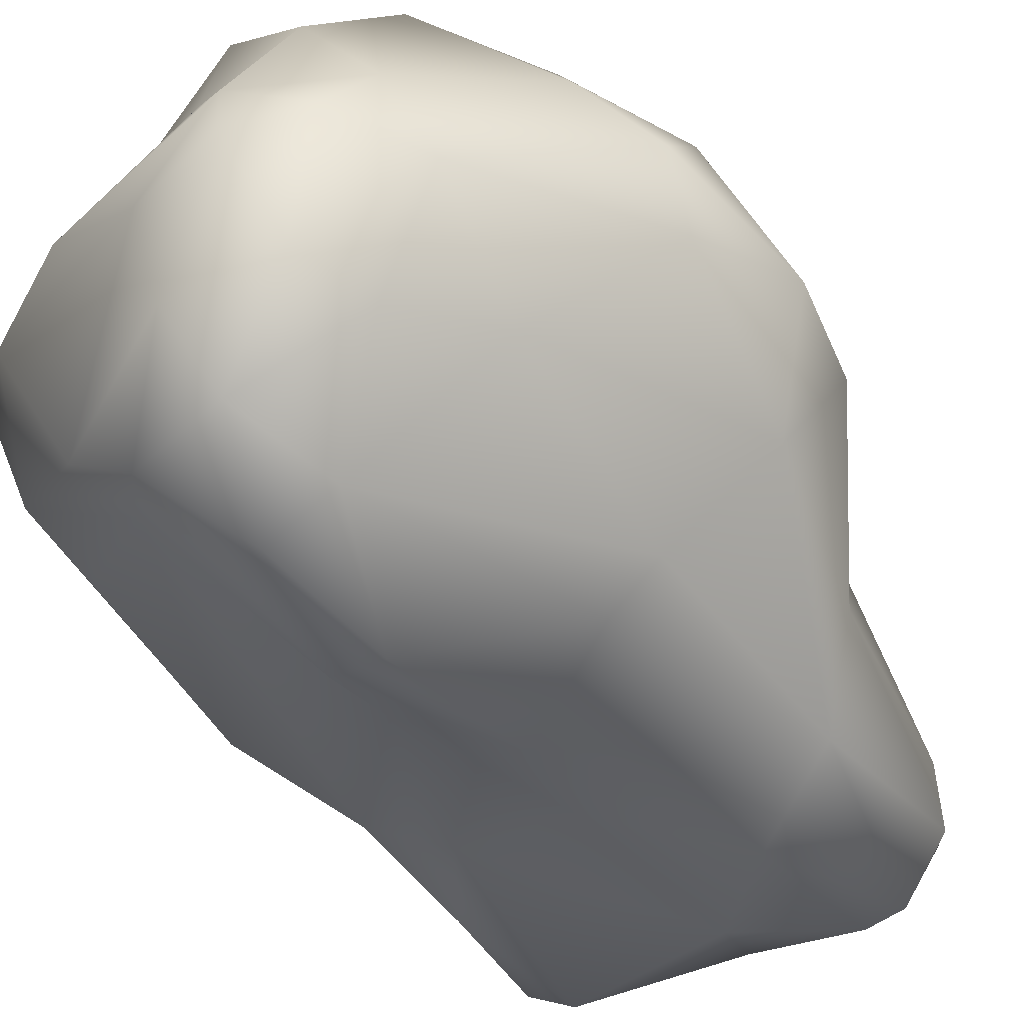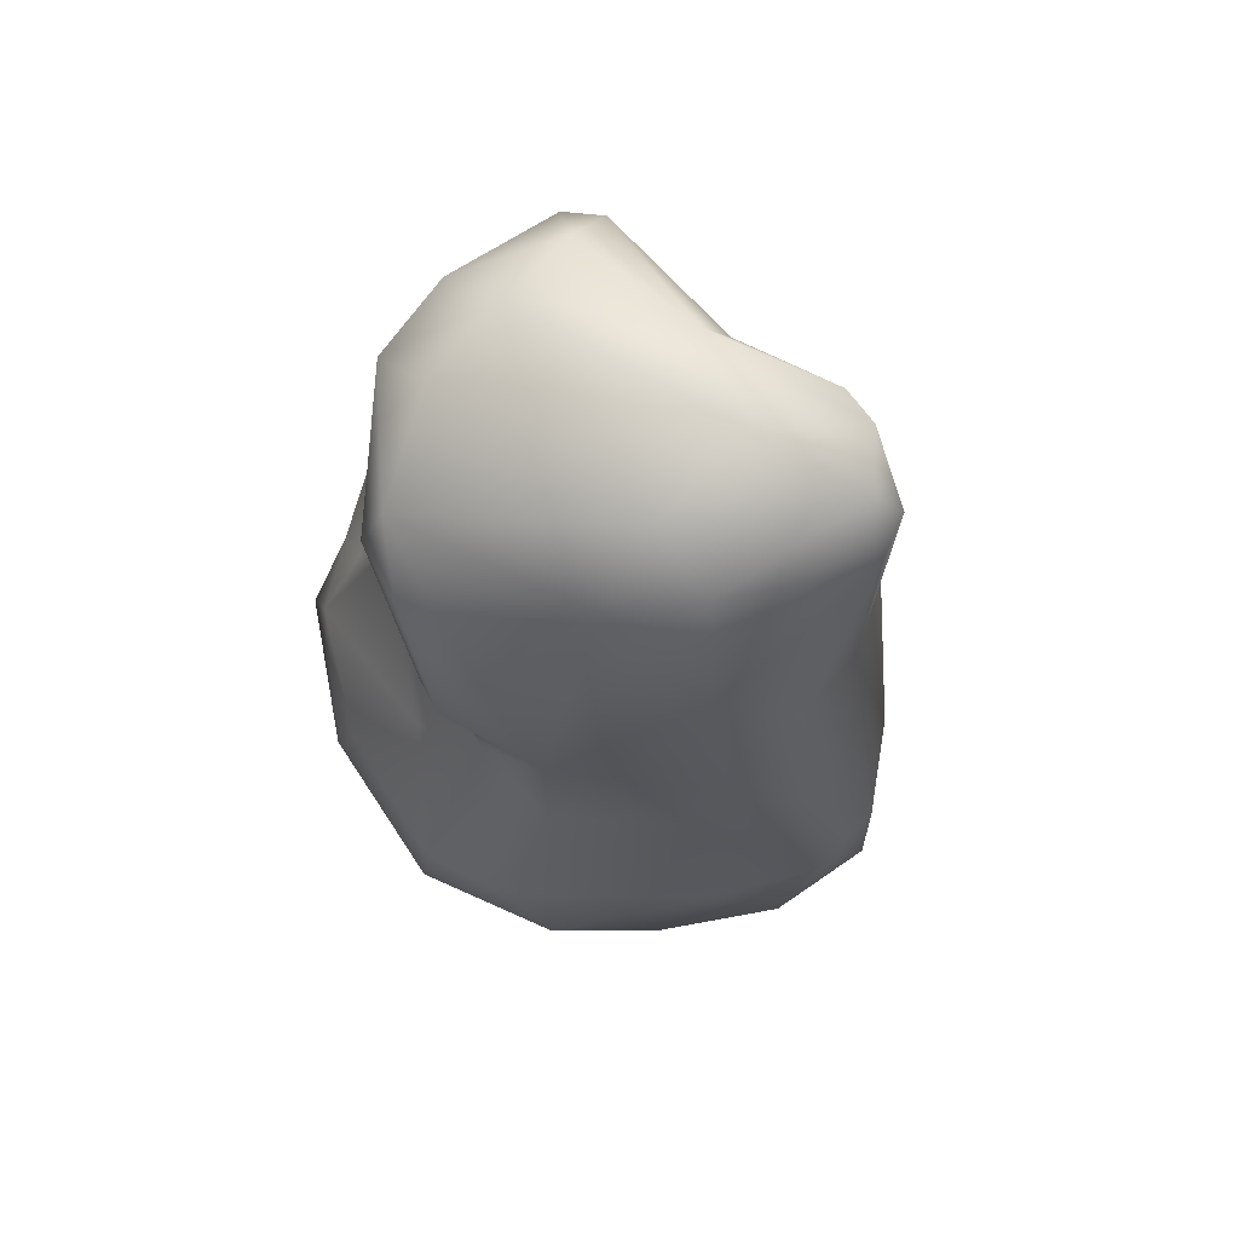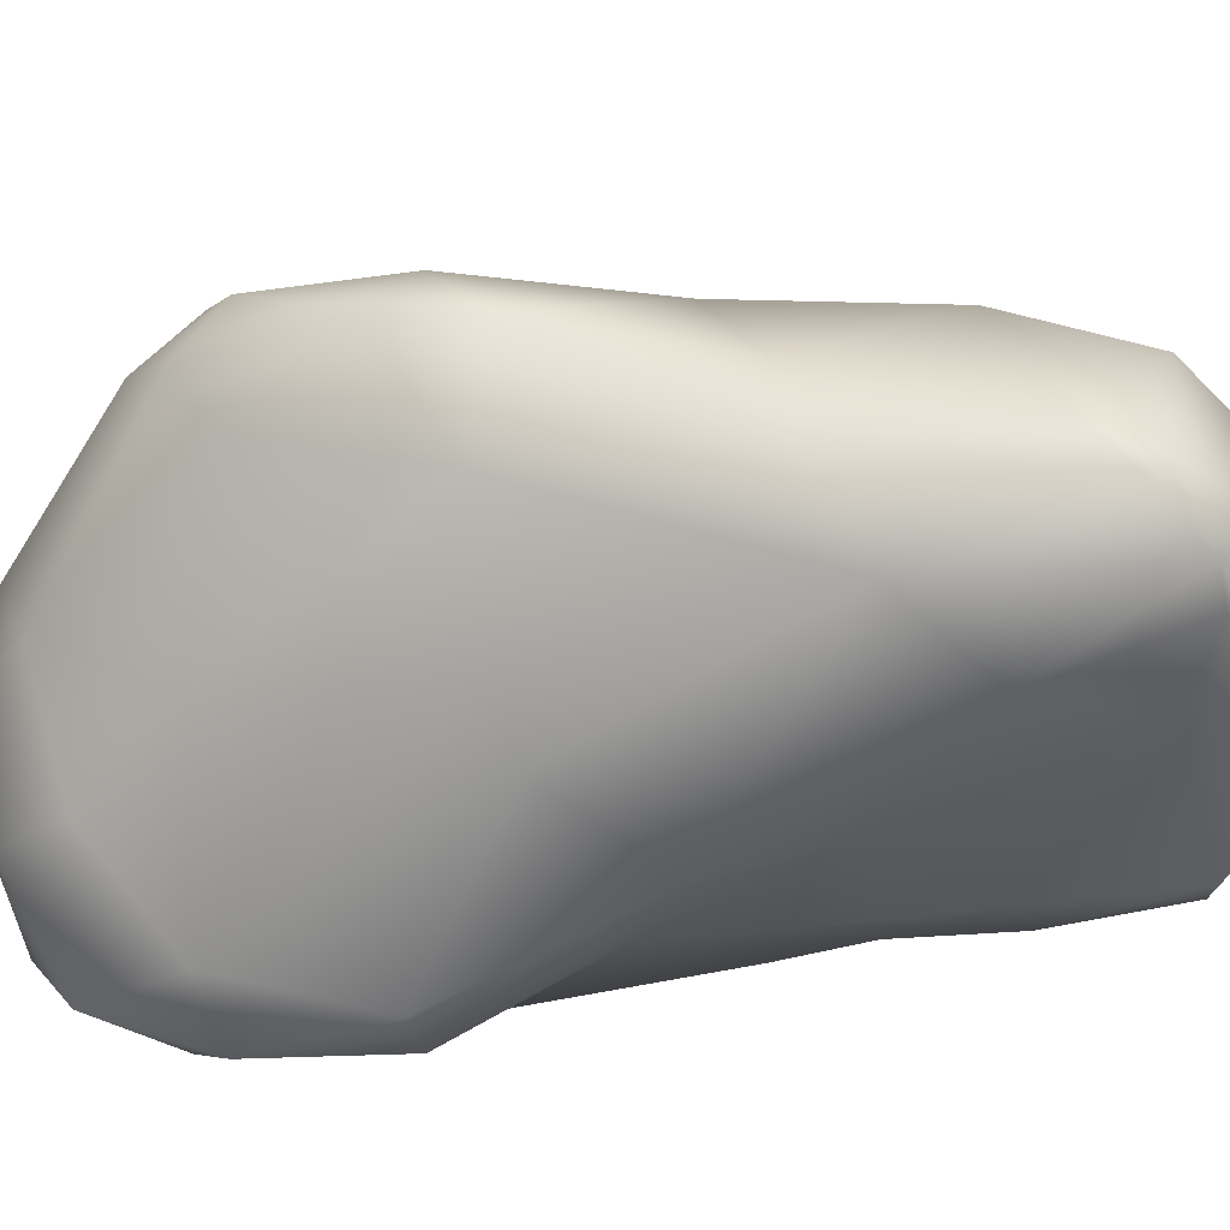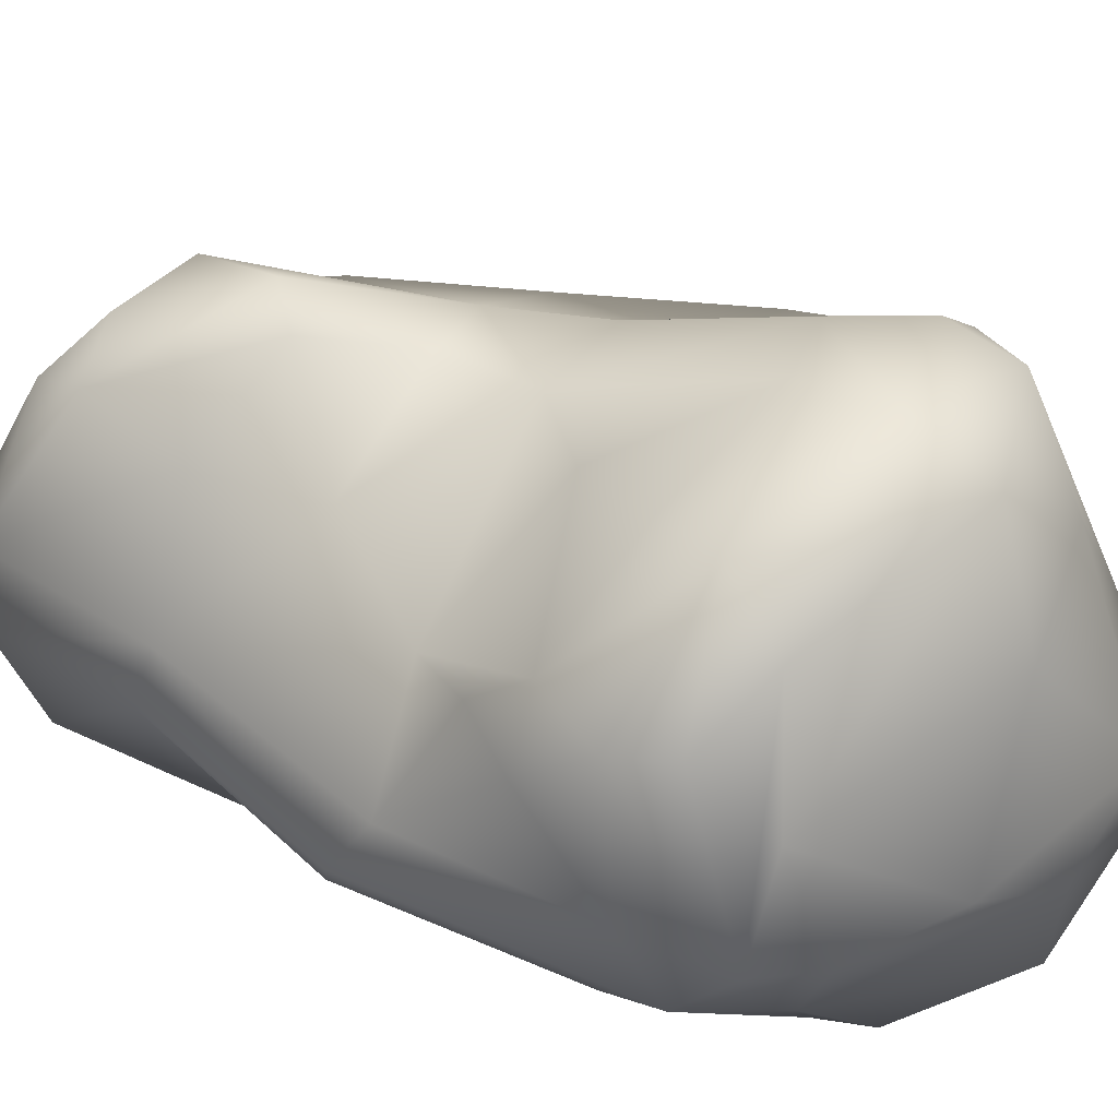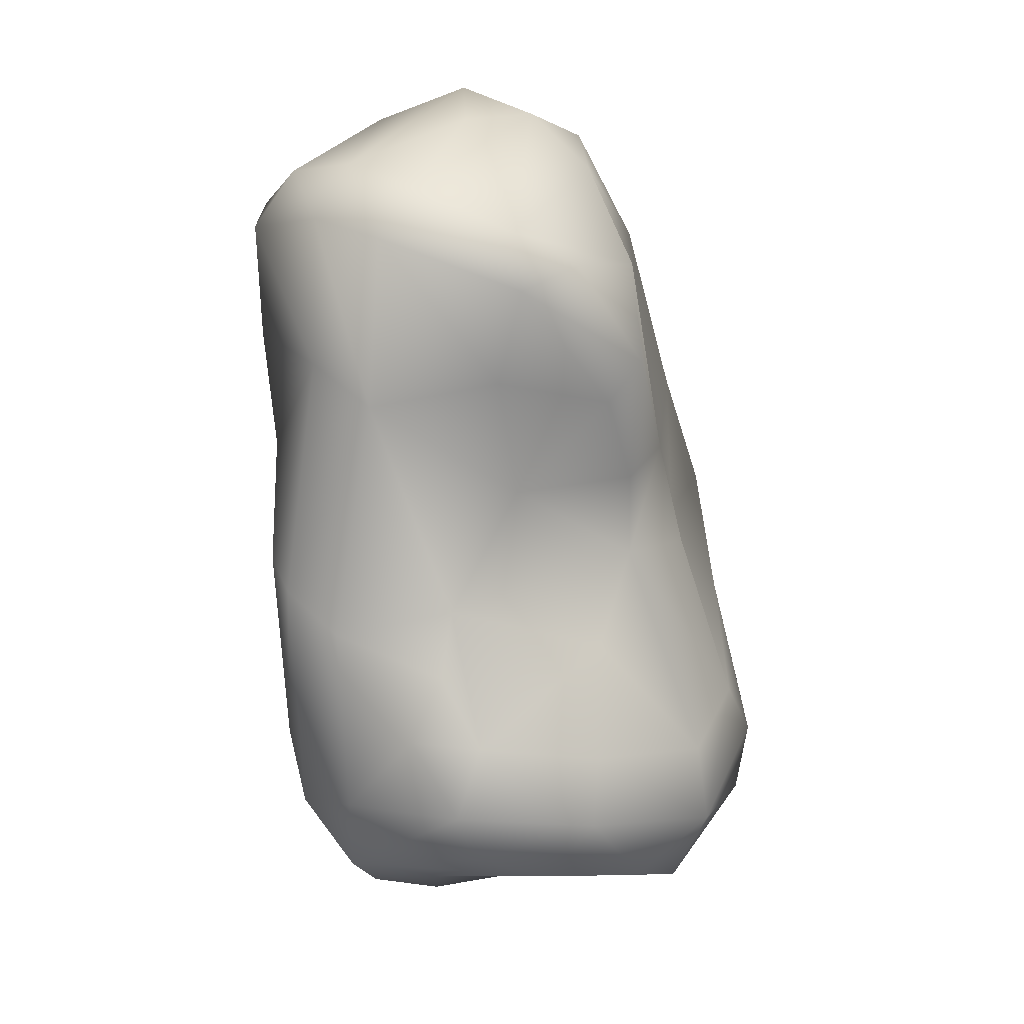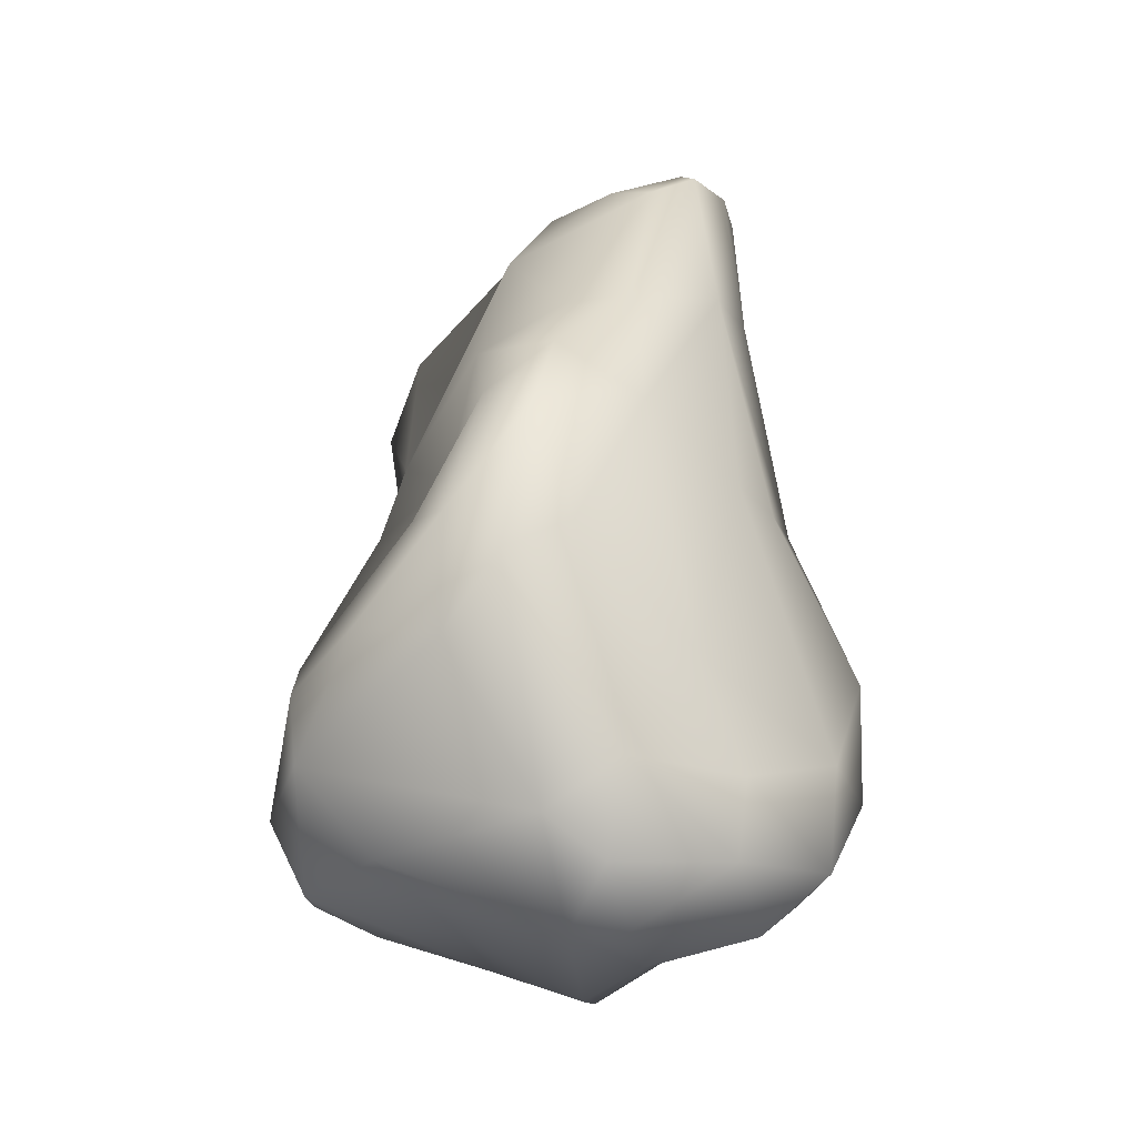
<metadata>
{"format":"obj","ext":"obj","renderer":"f3d","projection":"perspective","resolution":1024,"background":"white","views":[{"elev":-47.6,"azim":-146.8,"up":"+Y"},{"elev":77.8,"azim":-141.7,"up":"+Z"},{"elev":-40.0,"azim":-69.7,"up":"+Y"},{"elev":39.9,"azim":123.7,"up":"+Y"},{"elev":20.4,"azim":126.1,"up":"+Z"},{"elev":-40.2,"azim":-88.4,"up":"+Z"}]}
</metadata>
<code>
o rocklong96
v 0.242 0.6742 0.6929
v 0.6823 -0.5953 -1.367
v 0.7751 -0.8019 1.344
v -0.5461 -0.7667 1.685
v 0.02891 -0.7793 1.445
v -0.5301 0.973 -1.037
v 0.05706 1.055 -0.8856
v 0.3601 0.5903 1.291
v 0.6495 -0.3737 1.643
v -0.01873 -0.7633 -1.806
v 0.1668 -1.212 -0.6747
v 0.8985 0.2628 -1.402
v 1.092 -0.4868 -0.009263
v 1.159 -0.07506 -0.2418
v 0.9095 -0.00649 1.426
v -0.5238 -0.7187 -1.438
v 0.09878 -0.1791 1.771
v -0.6968 -0.2626 1.572
v 0.5386 -0.825 0.5275
v -0.02215 -0.9836 0.1277
v 0.03713 -1.193 -1.19
v -0.2532 0.6231 0.3529
v 0.04652 0.6614 0.3032
v 0.05117 1.109 -1.213
v -1.231 0.2282 -0.1479
v -1.098 -0.3795 -0.07838
v -0.7669 -0.2772 -1.506
v 0.6239 -0.8689 1.411
v 0.4379 -0.9028 -1.279
v 0.8739 -0.1363 -1.567
v -0.4846 -0.8866 -0.1523
v 0.3269 -0.9411 -1.456
v 0.9053 -0.3487 1.46
v -1.002 0.3783 -1.14
v 1.06 -0.1086 -1.392
v -0.689 -0.572 1.684
v 0.06224 -0.3288 -1.881
v -0.9844 0.499 -0.5821
v -0.3259 0.7034 -0.09745
v -0.7268 0.4022 -0.1379
v 0.04263 0.397 -1.689
v -0.2298 0.2375 1.558
v -0.7113 -0.7049 0.8654
v -0.785 -0.6266 1.555
v -0.4899 0.9431 -1.334
v -0.8838 -0.0548 0.6772
v 1.153 -0.03869 -1.037
v 0.06951 -0.8892 0.5357
v -1.331 0.0371 -0.2952
v -0.2524 -0.4572 1.834
v -0.7268 -0.5533 -1.025
v -0.4161 -0.6776 -1.735
v 0.002416 0.6219 1.234
v -0.2696 -0.05985 -1.935
v -0.8306 -0.4352 1.423
v 0.3227 -0.8793 -0.1554
v -0.3003 0.6526 -1.628
v 0.08582 -0.6657 1.716
v 1.1 0.2712 -0.6672
v 0.7655 0.7481 -1.303
v 0.9851 -0.5253 -0.8865
v 0.9223 -0.3643 0.8409
v 1.191 -0.3134 -0.09092
v 0.06694 0.9509 -1.548
v 1.101 0.5139 -0.9546
v 0.9486 0.3188 -0.4154
v 0.7463 -0.8088 0.8644
v -1.206 0.3638 -0.7223
v 0.6114 0.3738 0.8104
v 0.6399 -0.6925 1.574
v 0.3725 0.957 -1.401
v 0.4805 -0.09537 -1.779
v 0.6853 -0.000183 1.602
v 0.5518 0.4033 1.438
v -0.9017 -0.3375 0.7165
v -0.6963 -0.7436 -0.1711
v -0.0254 -1.223 -0.6554
v 0.02593 0.6533 -0.05675
v -0.8256 0.2939 0.4582
v 0.8226 0.2783 -0.1665
v 0.5726 0.8702 -0.7785
v 1.029 0.5397 -1.172
v 0.8336 -0.6712 0.4106
v -0.6672 0.02538 -1.677
v -0.3973 -0.8064 1.666
v -0.3121 -0.8357 1.1
v -0.2287 -1.078 -1.187
v -0.6547 0.181 1.178
v -0.2857 -0.2822 -1.937
v -1.203 0.1563 -0.9041
v 0.09534 0.7407 0.8467
v 0.6038 0.4826 1.217
v 0.5343 0.4114 0.3208
v 0.3308 0.7084 -0.3819
v 0.9807 0.5471 -0.6686
v 0.661 0.9104 -1.05
v -0.8725 0.707 -0.9844
v -0.3193 0.985 -0.7575
v -0.4851 0.01053 1.635
v -0.5618 -0.2064 -1.819
v -0.222 -0.06069 1.761
v 1.055 -0.3833 -1.159
v -1.276 -0.03792 0.06849
v -0.1154 -1.035 -1.598
v -1.181 -0.1111 -0.7478
v 0.9467 -0.04417 0.7162
f 27 90 84
f 101 36 50
f 45 34 97
f 51 27 16
f 97 34 68
f 24 6 98
f 30 37 72
f 30 35 102
f 57 64 41
f 4 86 85
f 101 99 36
f 56 29 83
f 2 102 29
f 24 64 45
f 2 29 32
f 2 32 10
f 3 67 62
f 3 62 33
f 48 56 19
f 40 98 38
f 43 44 75
f 22 23 78
f 43 86 4
f 72 41 12
f 97 68 38
f 56 20 11
f 4 36 44
f 87 77 31
f 74 73 15
f 84 54 100
f 45 57 84
f 36 55 44
f 96 81 95
f 94 80 95
f 28 67 3
f 37 54 72
f 66 95 80
f 5 48 19
f 75 46 103
f 27 51 105
f 63 62 13
f 38 68 25
f 70 28 3
f 50 4 58
f 74 92 8
f 6 45 97
f 6 97 38
f 6 38 98
f 24 45 6
f 43 75 26
f 61 29 102
f 43 26 76
f 70 58 28
f 87 31 76
f 10 37 2
f 69 92 15
f 103 46 79
f 98 78 7
f 103 79 25
f 33 62 106
f 99 42 88
f 60 64 71
f 89 54 37
f 93 69 106
f 102 35 47
f 90 68 34
f 93 80 78
f 22 78 39
f 90 34 84
f 100 27 84
f 9 33 15
f 30 2 37
f 10 52 89
f 22 91 23
f 10 89 37
f 32 29 11
f 65 59 47
f 94 78 80
f 52 16 27
f 10 104 52
f 96 65 82
f 30 102 2
f 54 57 41
f 94 95 81
f 74 101 73
f 9 15 73
f 91 8 92
f 77 11 20
f 32 21 104
f 9 50 58
f 50 36 4
f 52 104 16
f 63 102 47
f 12 35 30
f 12 30 72
f 45 84 34
f 24 98 7
f 79 40 25
f 63 14 106
f 86 5 85
f 83 13 62
f 53 91 22
f 13 83 29
f 13 29 61
f 14 47 59
f 14 59 66
f 14 66 80
f 55 46 75
f 101 50 17
f 93 1 69
f 49 68 90
f 74 42 101
f 63 61 102
f 15 106 69
f 65 35 82
f 87 76 51
f 64 12 41
f 72 54 41
f 10 32 104
f 33 106 15
f 106 14 80
f 56 11 29
f 48 20 56
f 32 11 21
f 58 85 5
f 63 47 14
f 58 5 28
f 106 80 93
f 77 20 31
f 17 73 101
f 28 5 19
f 74 8 53
f 74 53 42
f 84 57 54
f 94 7 78
f 9 73 17
f 96 82 60
f 36 18 55
f 18 99 88
f 18 88 55
f 87 51 16
f 49 90 105
f 70 3 33
f 18 36 99
f 46 55 88
f 94 81 7
f 87 16 104
f 92 1 91
f 19 56 83
f 53 22 42
f 19 83 67
f 19 67 28
f 60 12 64
f 20 86 43
f 20 43 31
f 60 82 35
f 60 35 12
f 63 106 62
f 83 62 67
f 20 48 86
f 57 45 64
f 21 77 87
f 21 87 104
f 52 27 100
f 63 13 61
f 96 95 65
f 74 15 92
f 21 11 77
f 69 1 92
f 49 25 68
f 65 47 35
f 100 54 89
f 22 39 40
f 38 25 40
f 22 40 79
f 85 58 4
f 49 103 25
f 23 1 93
f 23 93 78
f 4 44 43
f 42 99 101
f 52 100 89
f 27 105 90
f 91 1 23
f 24 7 81
f 24 81 96
f 24 96 71
f 70 9 58
f 24 71 64
f 40 39 98
f 43 76 31
f 91 53 8
f 66 59 95
f 65 95 59
f 76 26 51
f 96 60 71
f 75 103 26
f 88 42 22
f 88 22 79
f 98 39 78
f 86 48 5
f 26 103 49
f 26 49 105
f 46 88 79
f 26 105 51
f 55 75 44
f 9 17 50
f 70 33 9

</code>
